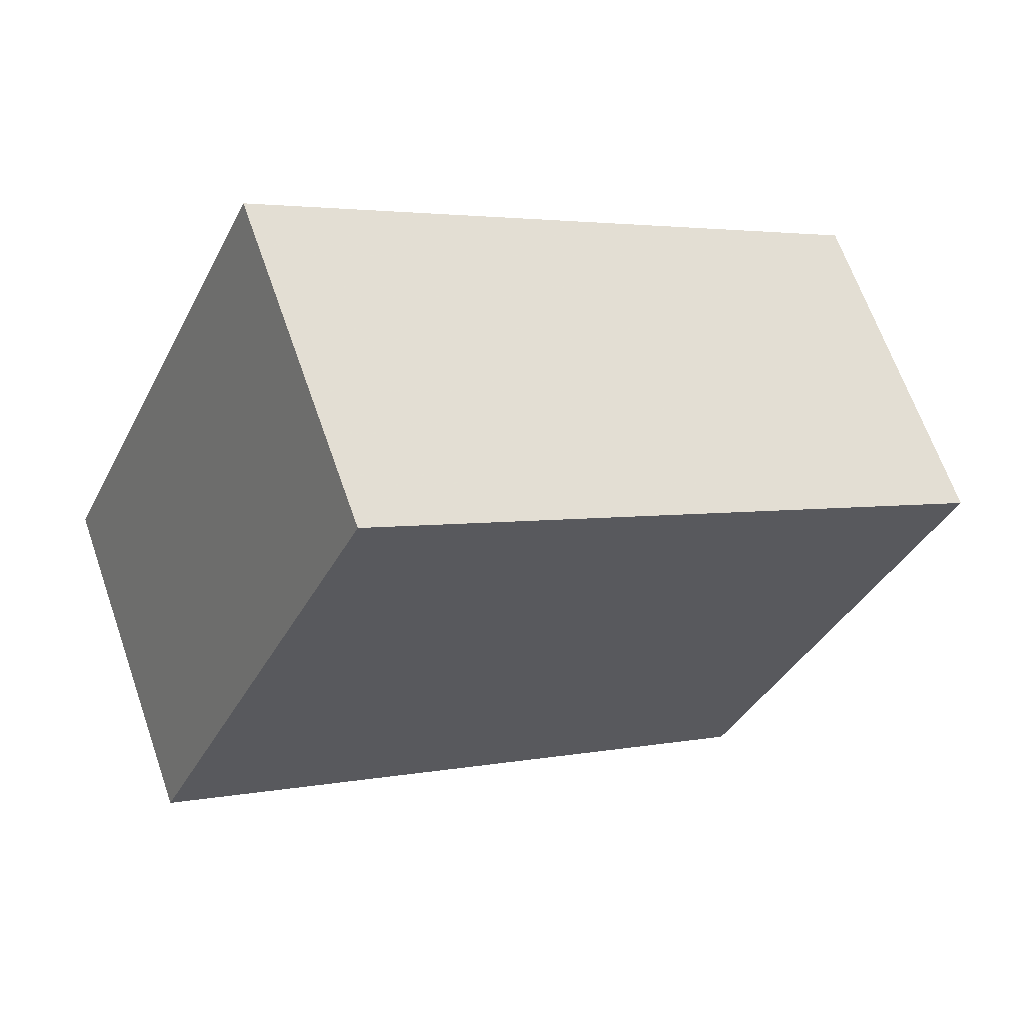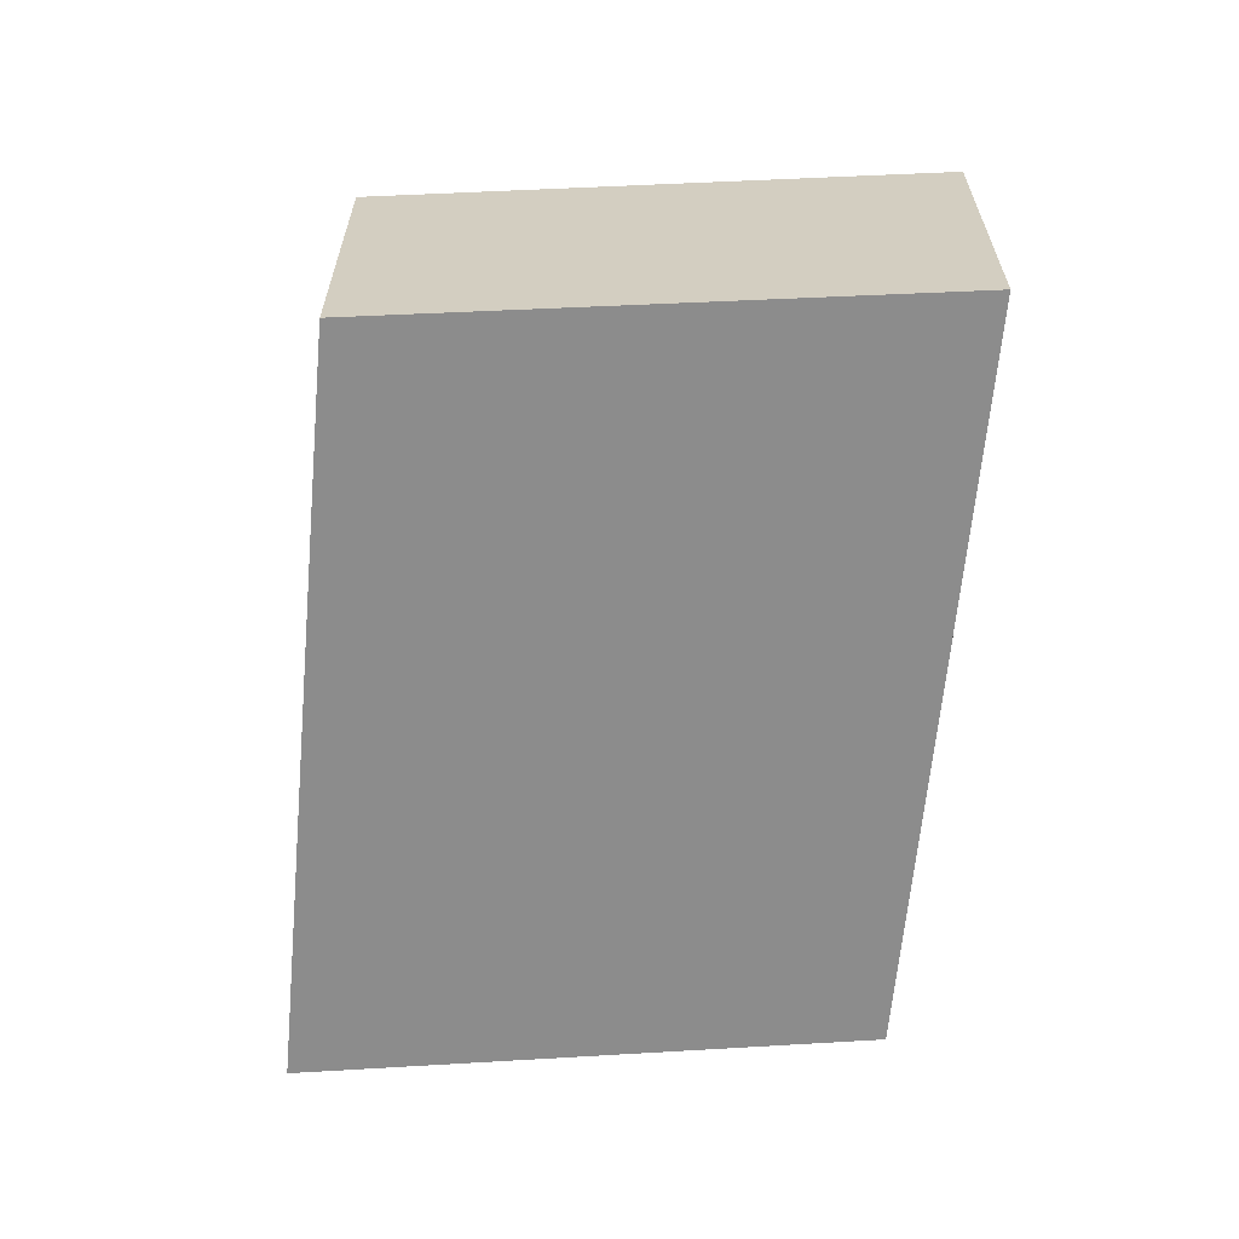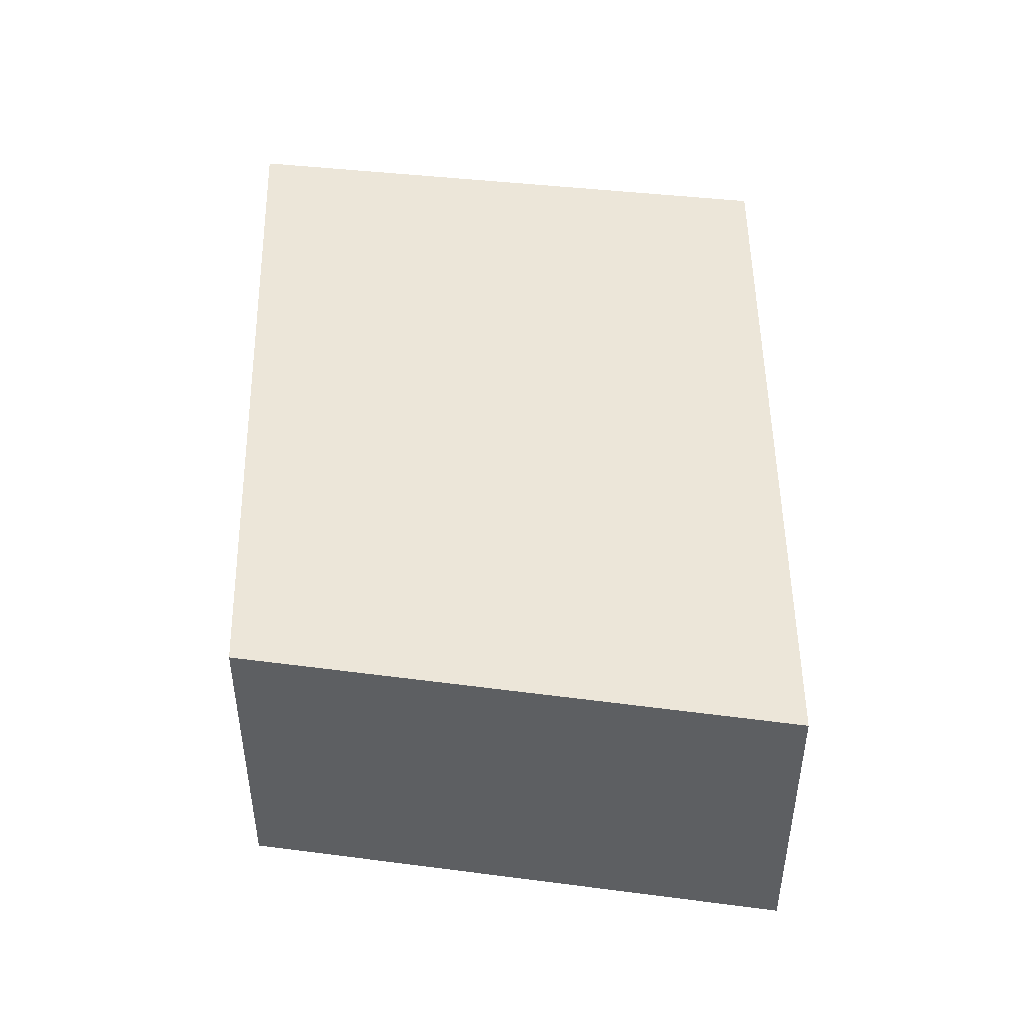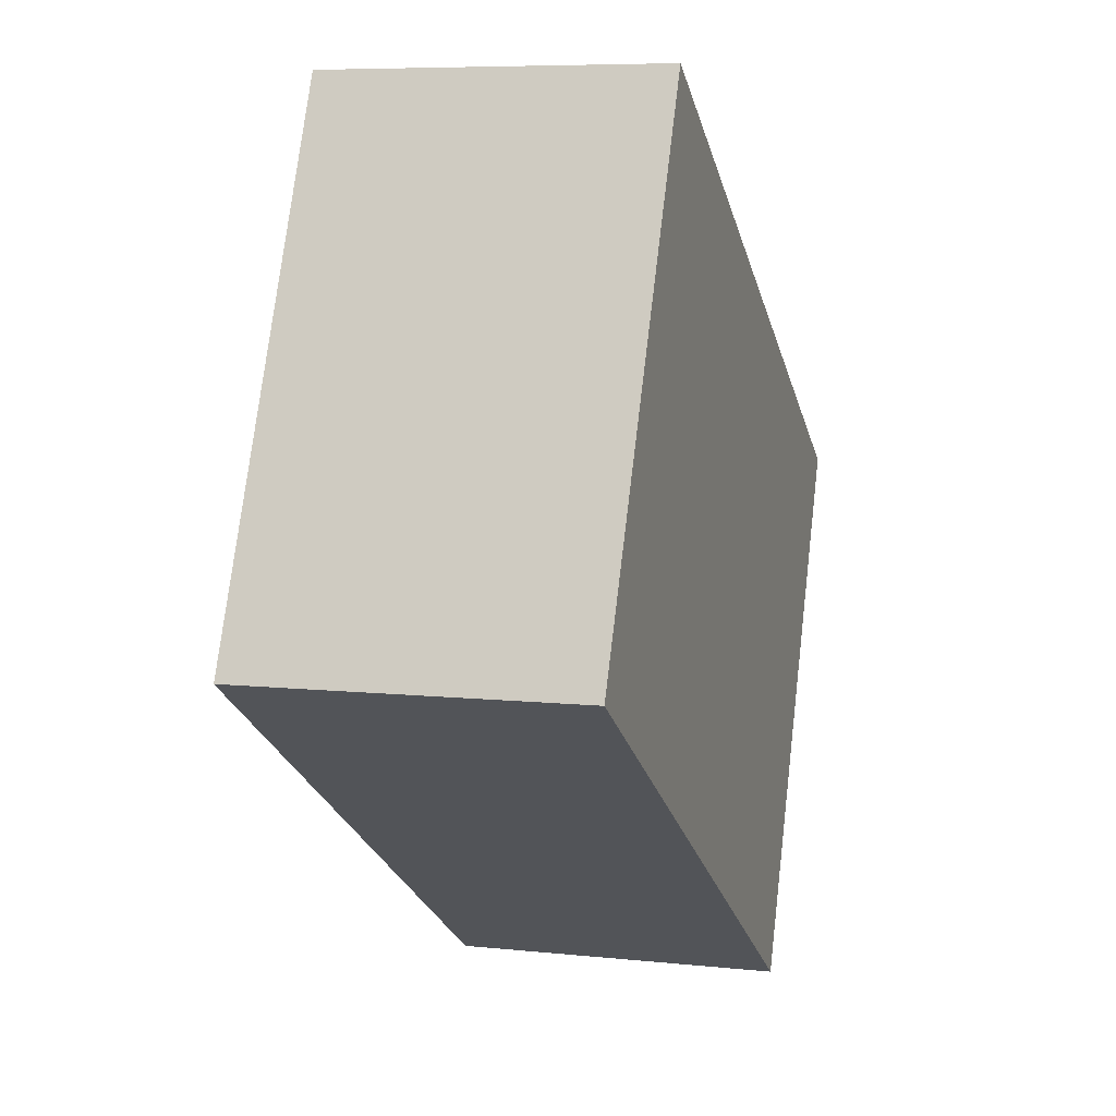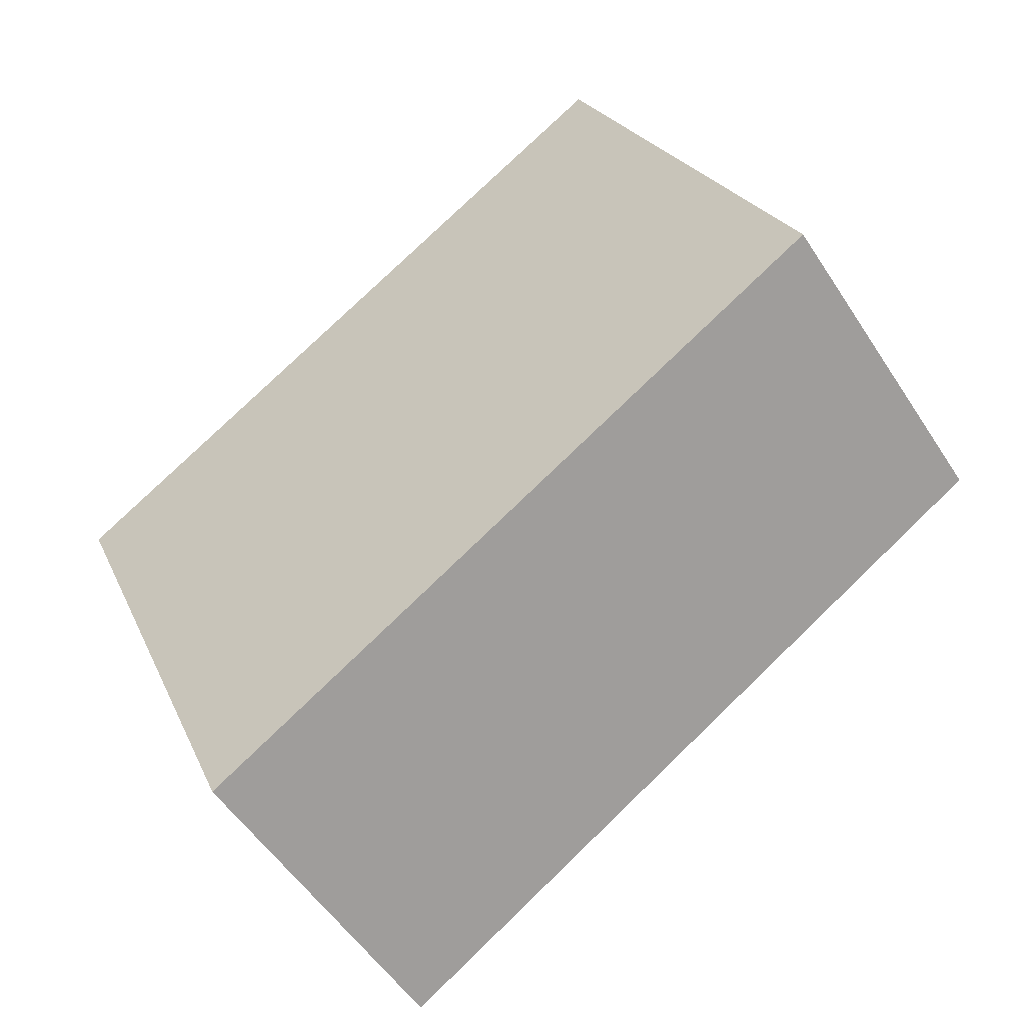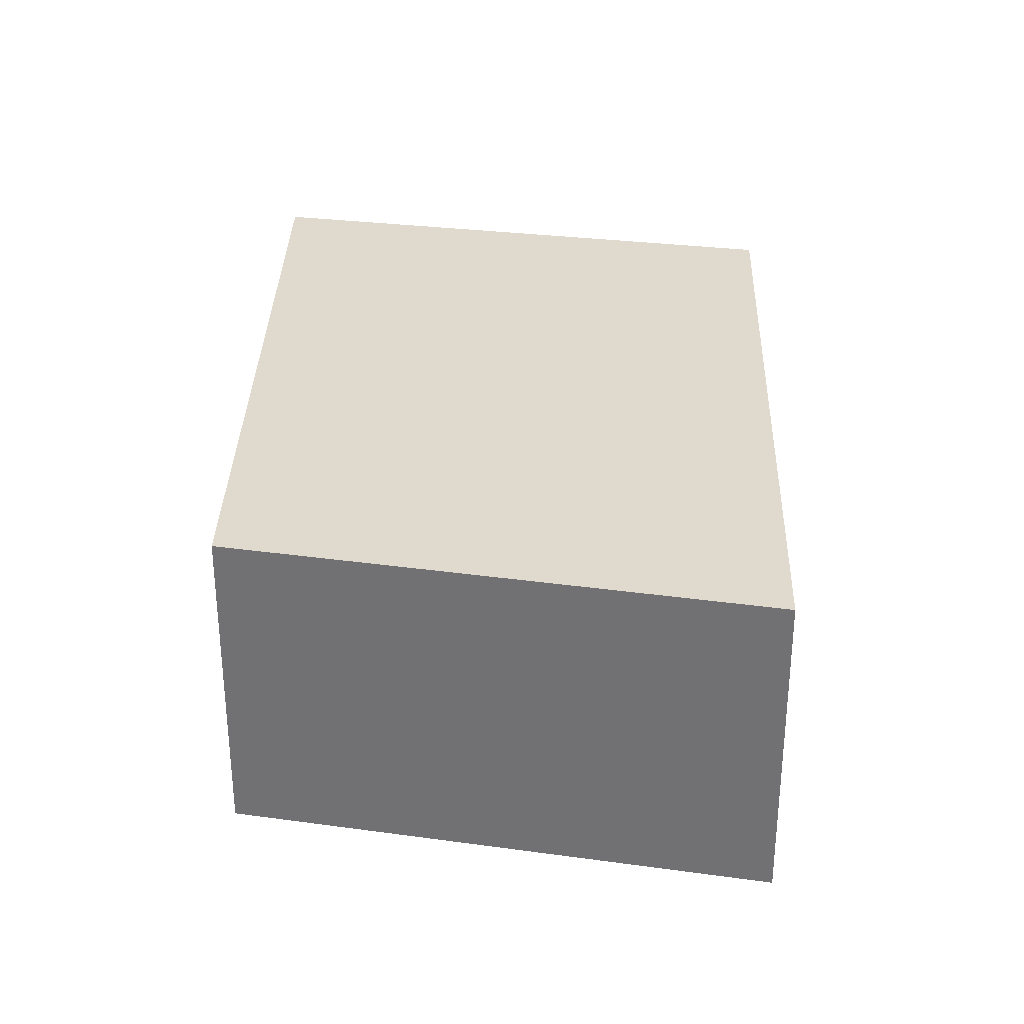
<metadata>
{"format":"obj","ext":"obj","renderer":"f3d","projection":"perspective","resolution":1024,"background":"white","views":[{"elev":65.4,"azim":-19.2,"up":"+Z"},{"elev":-64.2,"azim":-63.2,"up":"+Y"},{"elev":49.0,"azim":121.2,"up":"+Y"},{"elev":7.4,"azim":-73.1,"up":"+Z"},{"elev":-53.0,"azim":-147.9,"up":"+Z"},{"elev":32.9,"azim":123.8,"up":"+Y"}]}
</metadata>
<code>
v -2.551 -0.07007 5.432
v -2.499 -0.07007 5.4
v -2.517 -0.07007 5.356
v -2.571 -0.07007 5.389
v -2.551 -0.09822 5.432
v -2.571 -0.09822 5.389
v -2.517 -0.09822 5.356
v -2.499 -0.09822 5.4
v -2.571 -0.09822 5.389
v -2.551 -0.09822 5.432
v -2.551 -0.07007 5.432
v -2.571 -0.07007 5.389
v -2.517 -0.09822 5.356
v -2.571 -0.09822 5.389
v -2.571 -0.07007 5.389
v -2.517 -0.07007 5.356
v -2.499 -0.09822 5.4
v -2.517 -0.09822 5.356
v -2.517 -0.07007 5.356
v -2.499 -0.07007 5.4
v -2.551 -0.09822 5.432
v -2.499 -0.09822 5.4
v -2.499 -0.07007 5.4
v -2.551 -0.07007 5.432
f 1 2 3
f 1 3 4
f 5 6 7
f 5 7 8
f 9 10 11
f 9 11 12
f 13 14 15
f 13 15 16
f 17 18 19
f 17 19 20
f 21 22 23
f 21 23 24

</code>
